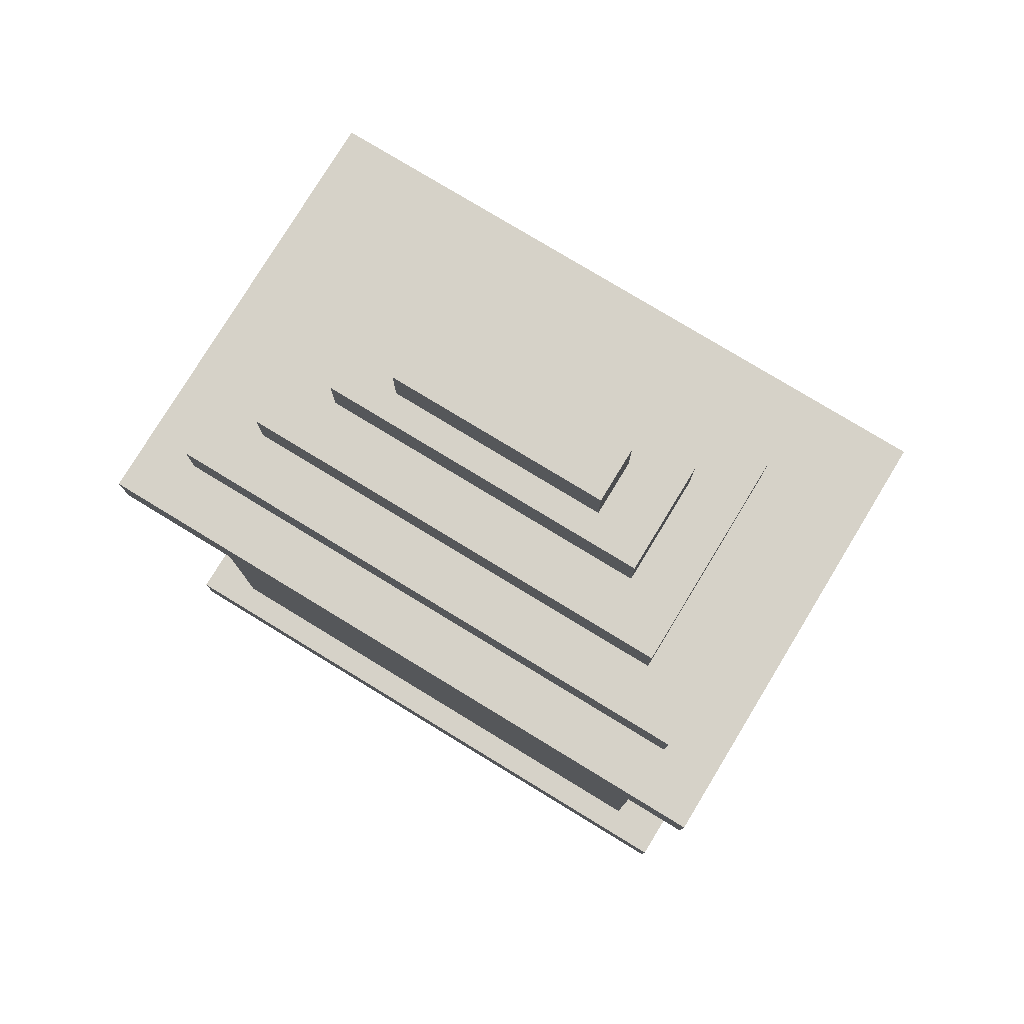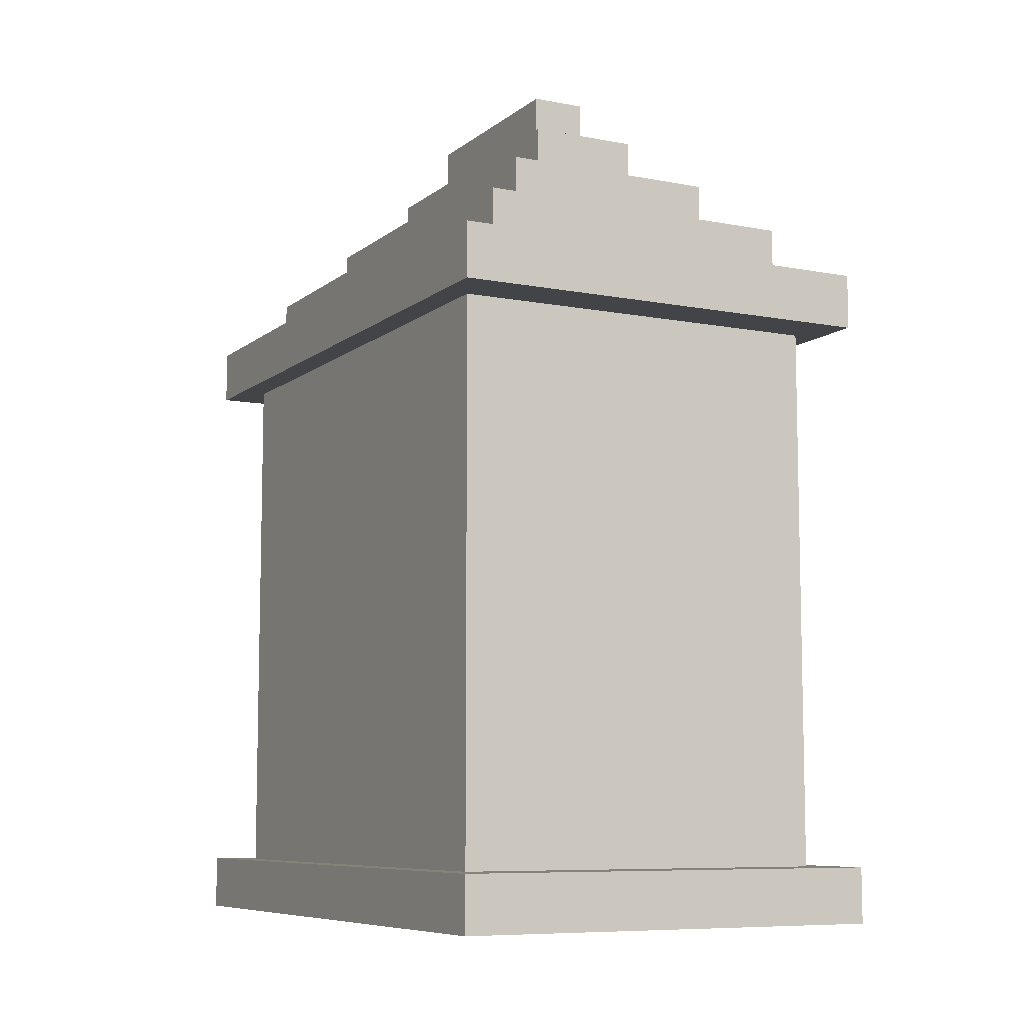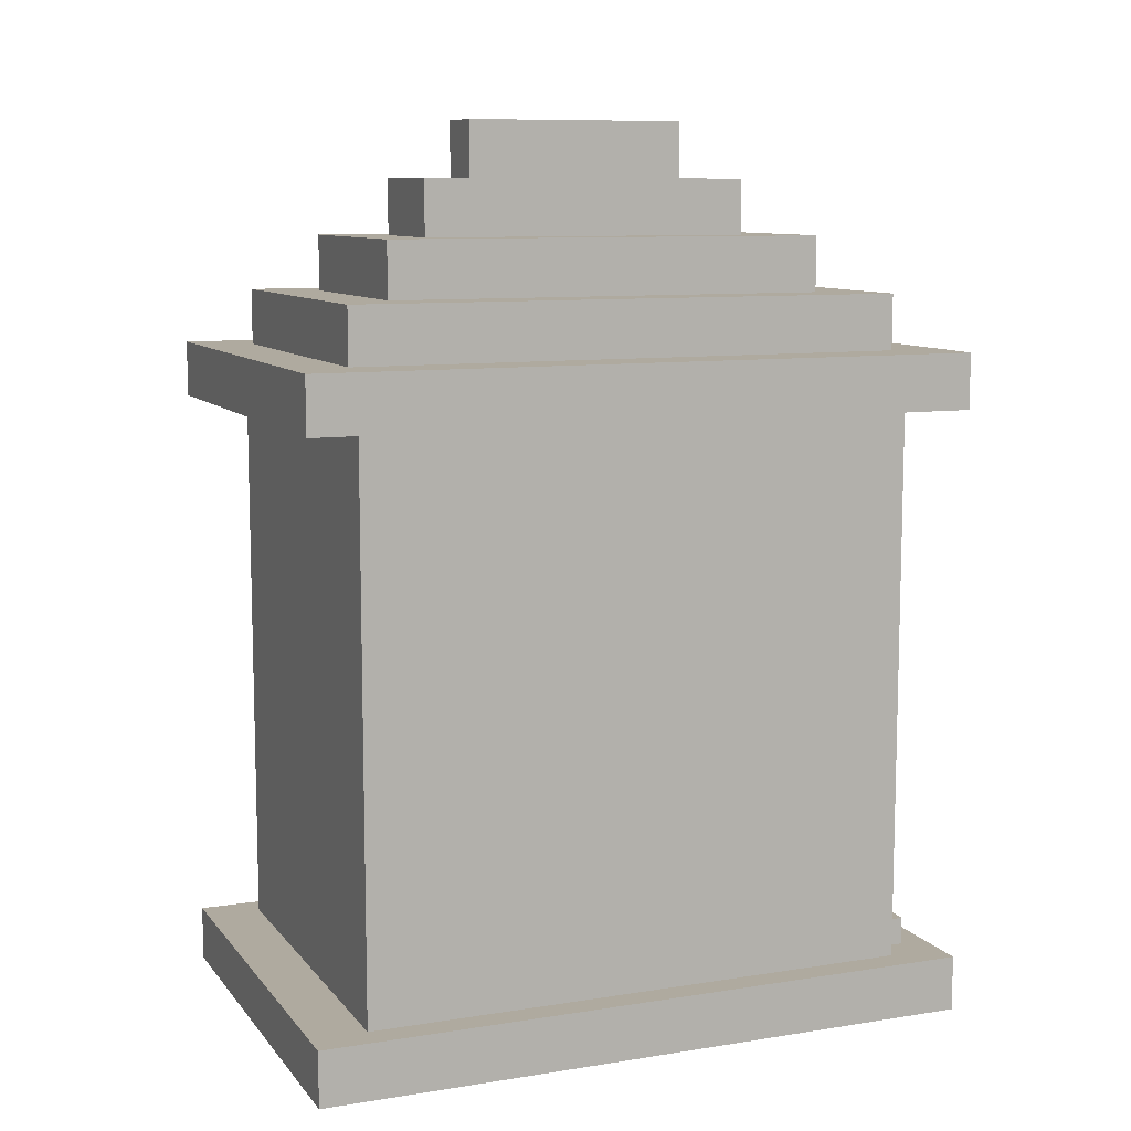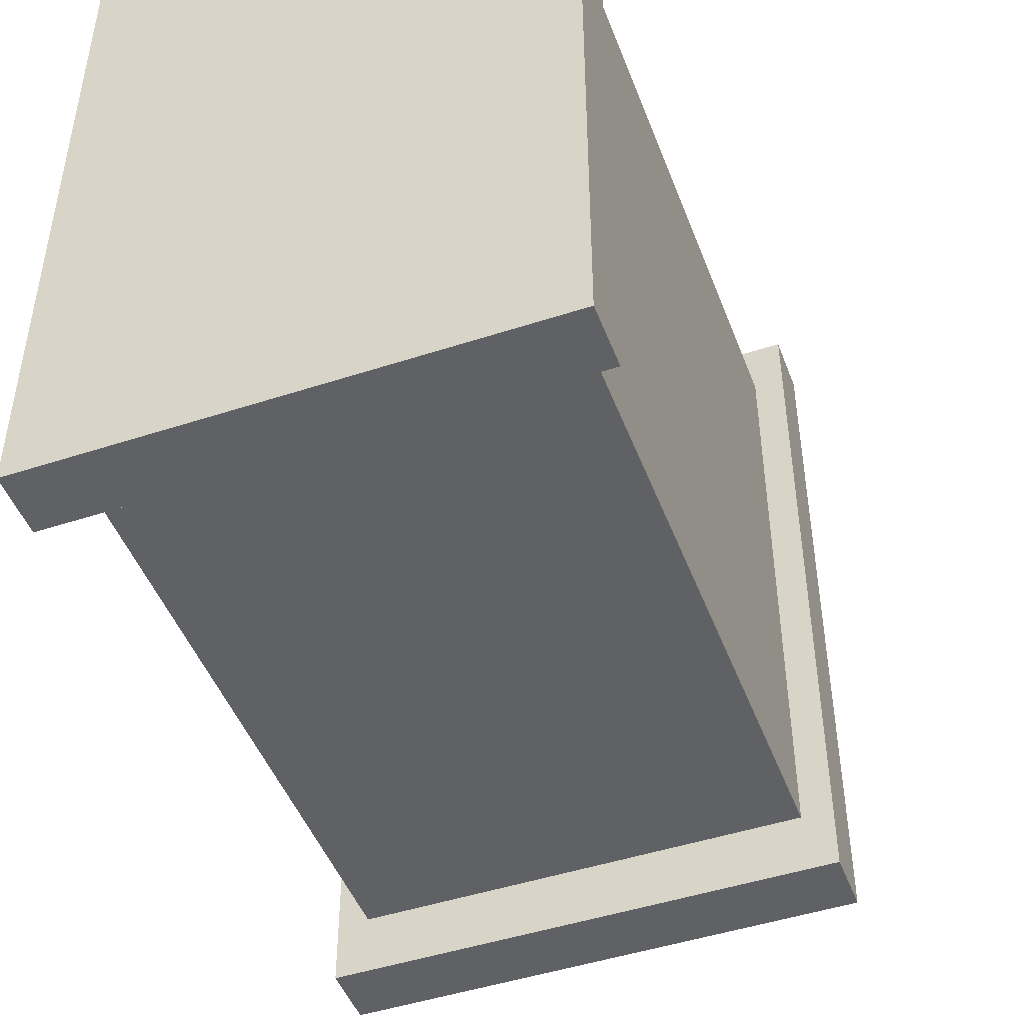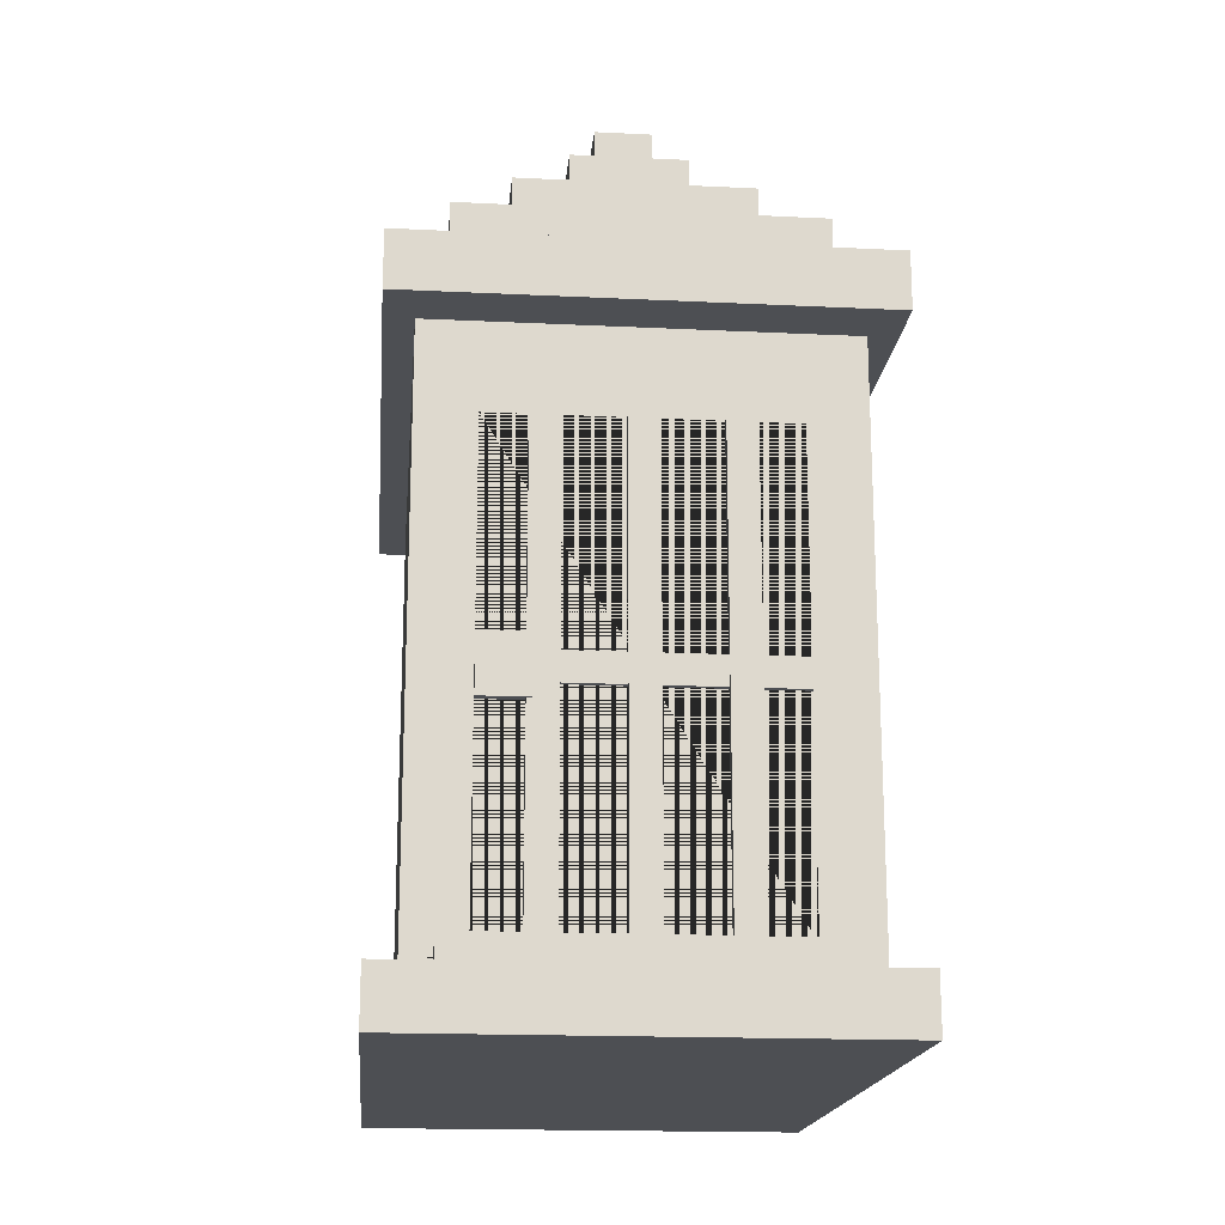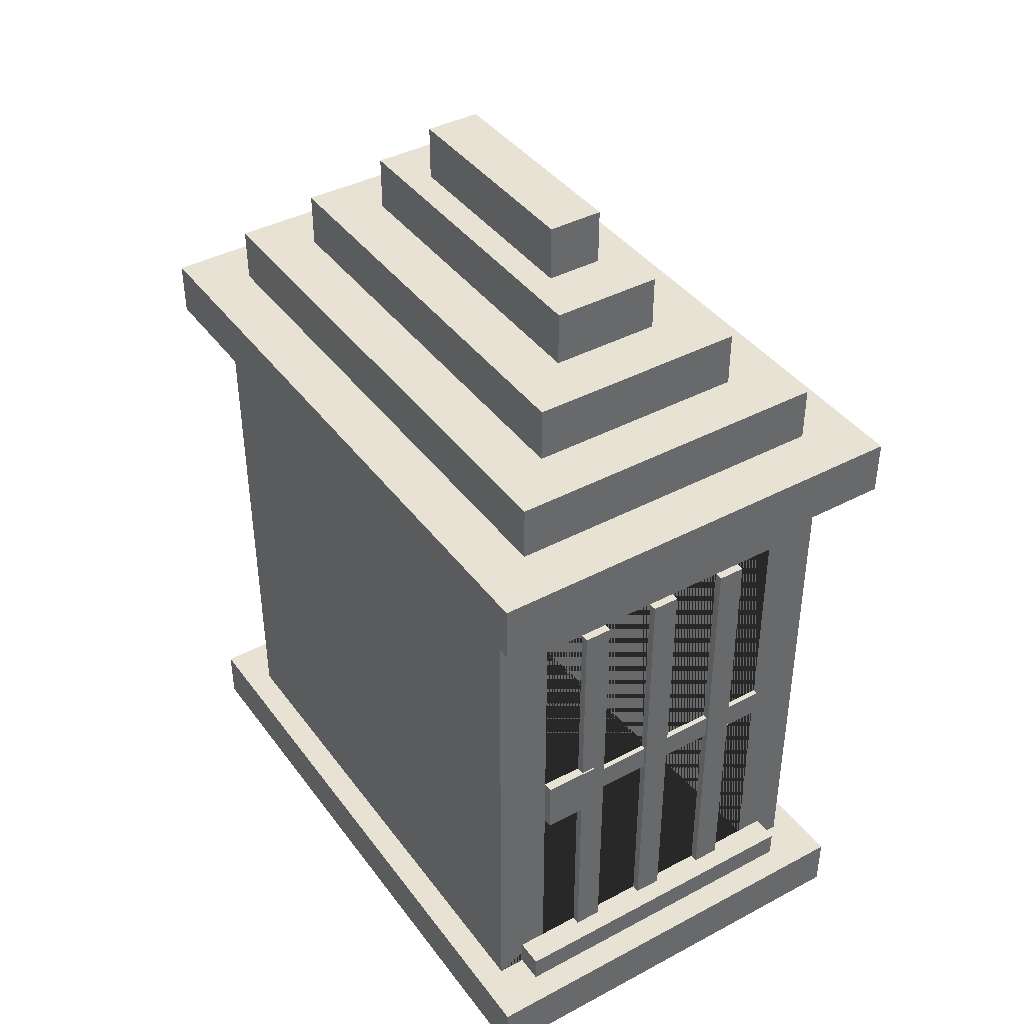
<metadata>
{"format":"obj","ext":"obj","renderer":"f3d","projection":"perspective","resolution":1024,"background":"white","views":[{"elev":78.3,"azim":121.3,"up":"+Y"},{"elev":-8.2,"azim":152.4,"up":"+Y"},{"elev":9.5,"azim":-112.4,"up":"+Y"},{"elev":-47.3,"azim":20.3,"up":"+Z"},{"elev":-17.9,"azim":-5.4,"up":"+Y"},{"elev":40.6,"azim":-33.0,"up":"+Y"}]}
</metadata>
<code>
o Cube
v 0.875 0.5 2.425
v 0.625 0.5 2.425
v 0.875 0.5 2.575
v 0.625 0.5 2.575
v 0.875 4.5 2.425
v 0.625 4.5 2.425
v 0.875 4.5 2.575
v 0.625 4.5 2.575
f 1 5 7 3
f 4 3 7 8
f 8 7 5 6
f 6 2 4 8
f 2 1 3 4
f 6 5 1 2
o Cube.001
v -1.75 0.25 2.5
v -1.25 4.5 -2.25
v -1.75 5.25 2.5
v -1.25 0.5 -2.25
v -1.75 0.25 -2.5
v -1.75 5.25 -2.5
v 1.75 0.25 2.5
v 1.25 4.5 -2.25
v 1.75 5.25 2.5
v 1.25 0.5 -2.25
v 1.75 0.25 -2.5
v 1.75 5.25 -2.5
v 1.25 4.5 2.5
v -1.25 0.5 2.5
v -1.25 4.5 2.5
v 1.25 0.5 2.5
f 9 11 14 13
f 13 14 20 19
f 19 20 17 15
f 24 15 17 11 9 22 23 21
f 22 9 15 24
f 13 19 15 9
f 20 14 11 17
f 12 10 23 22
f 16 18 24 21
f 16 10 12 18
f 10 16 21 23
f 24 18 12 22
o Cube.002
v 2 0.25 -3
v 2 -0.25 -3
v 2 0.25 3
v 2 -0.25 3
v -2 0.25 -3
v -2 -0.25 -3
v -2 0.25 3
v -2 -0.25 3
f 25 29 31 27
f 28 27 31 32
f 32 31 29 30
f 30 26 28 32
f 26 25 27 28
f 30 29 25 26
o Cube.003
v 0.25 7.75 -1
v 0.25 7.25 -1
v 0.25 7.75 1
v 0.25 7.25 1
v -0.25 7.75 -1
v -0.25 7.25 -1
v -0.25 7.75 1
v -0.25 7.25 1
f 33 37 39 35
f 36 35 39 40
f 40 39 37 38
f 38 34 36 40
f 34 33 35 36
f 38 37 33 34
o Cube.004
v 1.5 0.5 2.5
v 1.5 0.25 2.5
v 1.5 0.5 2.75
v 1.5 0.25 2.75
v -1.5 0.5 2.5
v -1.5 0.25 2.5
v -1.5 0.5 2.75
v -1.5 0.25 2.75
f 41 45 47 43
f 44 43 47 48
f 48 47 45 46
f 46 42 44 48
f 42 41 43 44
f 46 45 41 42
o Cube.005
v -0.75 2.75 2.413
v -0.75 2.25 2.413
v -0.75 2.75 2.587
v -0.75 2.25 2.587
v -1.25 2.75 2.413
v -1.25 2.25 2.413
v -1.25 2.75 2.587
v -1.25 2.25 2.587
f 49 53 55 51
f 52 51 55 56
f 56 55 53 54
f 54 50 52 56
f 50 49 51 52
f 54 53 49 50
o Cube.006
v -0.625 0.5 2.425
v -0.875 0.5 2.425
v -0.625 0.5 2.575
v -0.875 0.5 2.575
v -0.625 4.5 2.425
v -0.875 4.5 2.425
v -0.625 4.5 2.575
v -0.875 4.5 2.575
f 57 61 63 59
f 60 59 63 64
f 64 63 61 62
f 62 58 60 64
f 58 57 59 60
f 62 61 57 58
o Cube.007
v 0.125 0.5 2.425
v -0.125 0.5 2.425
v 0.125 0.5 2.575
v -0.125 0.5 2.575
v 0.125 4.5 2.425
v -0.125 4.5 2.425
v 0.125 4.5 2.575
v -0.125 4.5 2.575
f 65 69 71 67
f 68 67 71 72
f 72 71 69 70
f 70 66 68 72
f 66 65 67 68
f 70 69 65 66
o Cube.008
v 1.25 2.625 2.45
v 1.25 2.375 2.45
v 1.25 2.625 2.55
v 1.25 2.375 2.55
v -1.25 2.625 2.45
v -1.25 2.375 2.45
v -1.25 2.625 2.55
v -1.25 2.375 2.55
f 73 77 79 75
f 76 75 79 80
f 80 79 77 78
f 78 74 76 80
f 74 73 75 76
f 78 77 73 74
o Cube.009
v 2 5.75 -3
v 2 5.25 -3
v 2 5.75 3
v 2 5.25 3
v -2 5.75 -3
v -2 5.25 -3
v -2 5.75 3
v -2 5.25 3
f 81 85 87 83
f 84 83 87 88
f 88 87 85 86
f 86 82 84 88
f 82 81 83 84
f 86 85 81 82
o Cube.010
v 1.5 6.25 -2.5
v 1.5 5.75 -2.5
v 1.5 6.25 2.5
v 1.5 5.75 2.5
v -1.5 6.25 -2.5
v -1.5 5.75 -2.5
v -1.5 6.25 2.5
v -1.5 5.75 2.5
f 89 93 95 91
f 92 91 95 96
f 96 95 93 94
f 94 90 92 96
f 90 89 91 92
f 94 93 89 90
o Cube.011
v 1 6.75 -2
v 1 6.25 -2
v 1 6.75 2
v 1 6.25 2
v -1 6.75 -2
v -1 6.25 -2
v -1 6.75 2
v -1 6.25 2
f 97 101 103 99
f 100 99 103 104
f 104 103 101 102
f 102 98 100 104
f 98 97 99 100
f 102 101 97 98
o Cube.012
v 0.5 7.25 -1.5
v 0.5 6.75 -1.5
v 0.5 7.25 1.5
v 0.5 6.75 1.5
v -0.5 7.25 -1.5
v -0.5 6.75 -1.5
v -0.5 7.25 1.5
v -0.5 6.75 1.5
f 105 109 111 107
f 108 107 111 112
f 112 111 109 110
f 110 106 108 112
f 106 105 107 108
f 110 109 105 106

</code>
